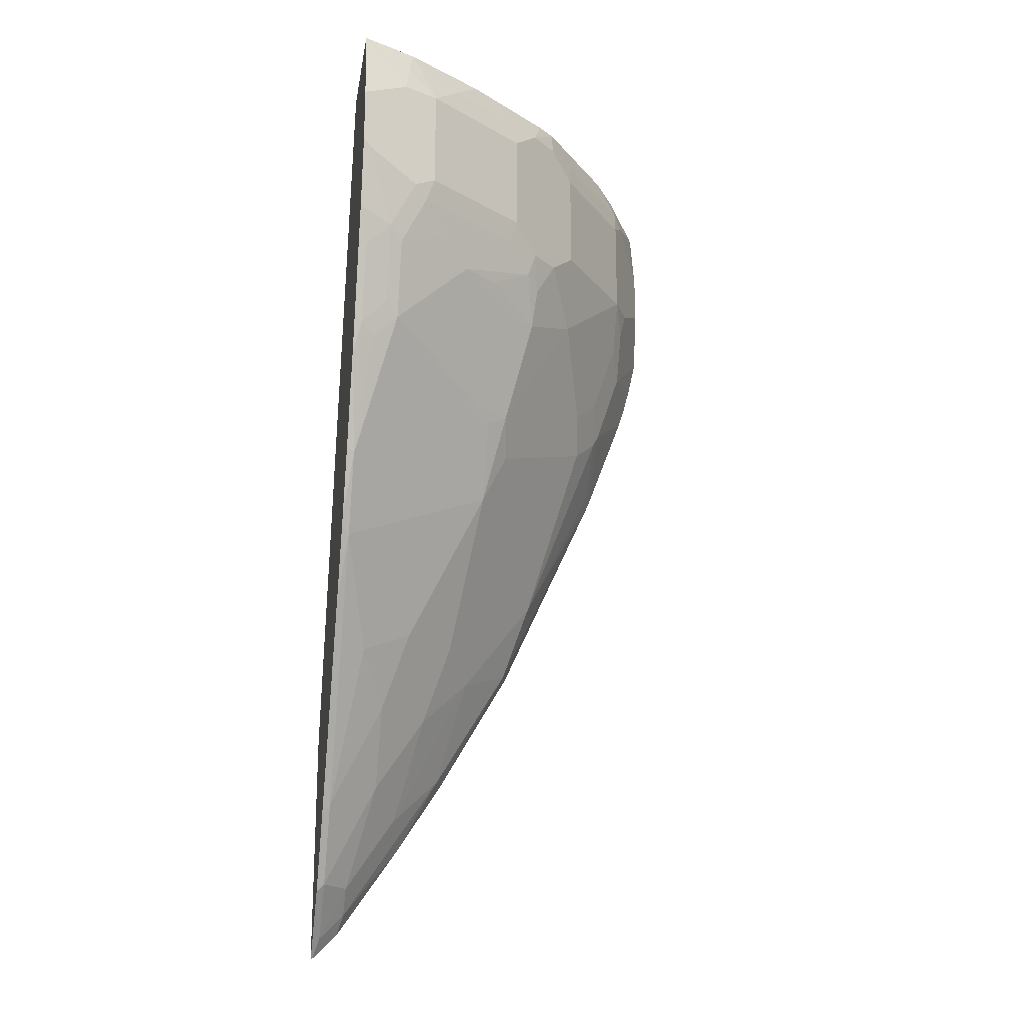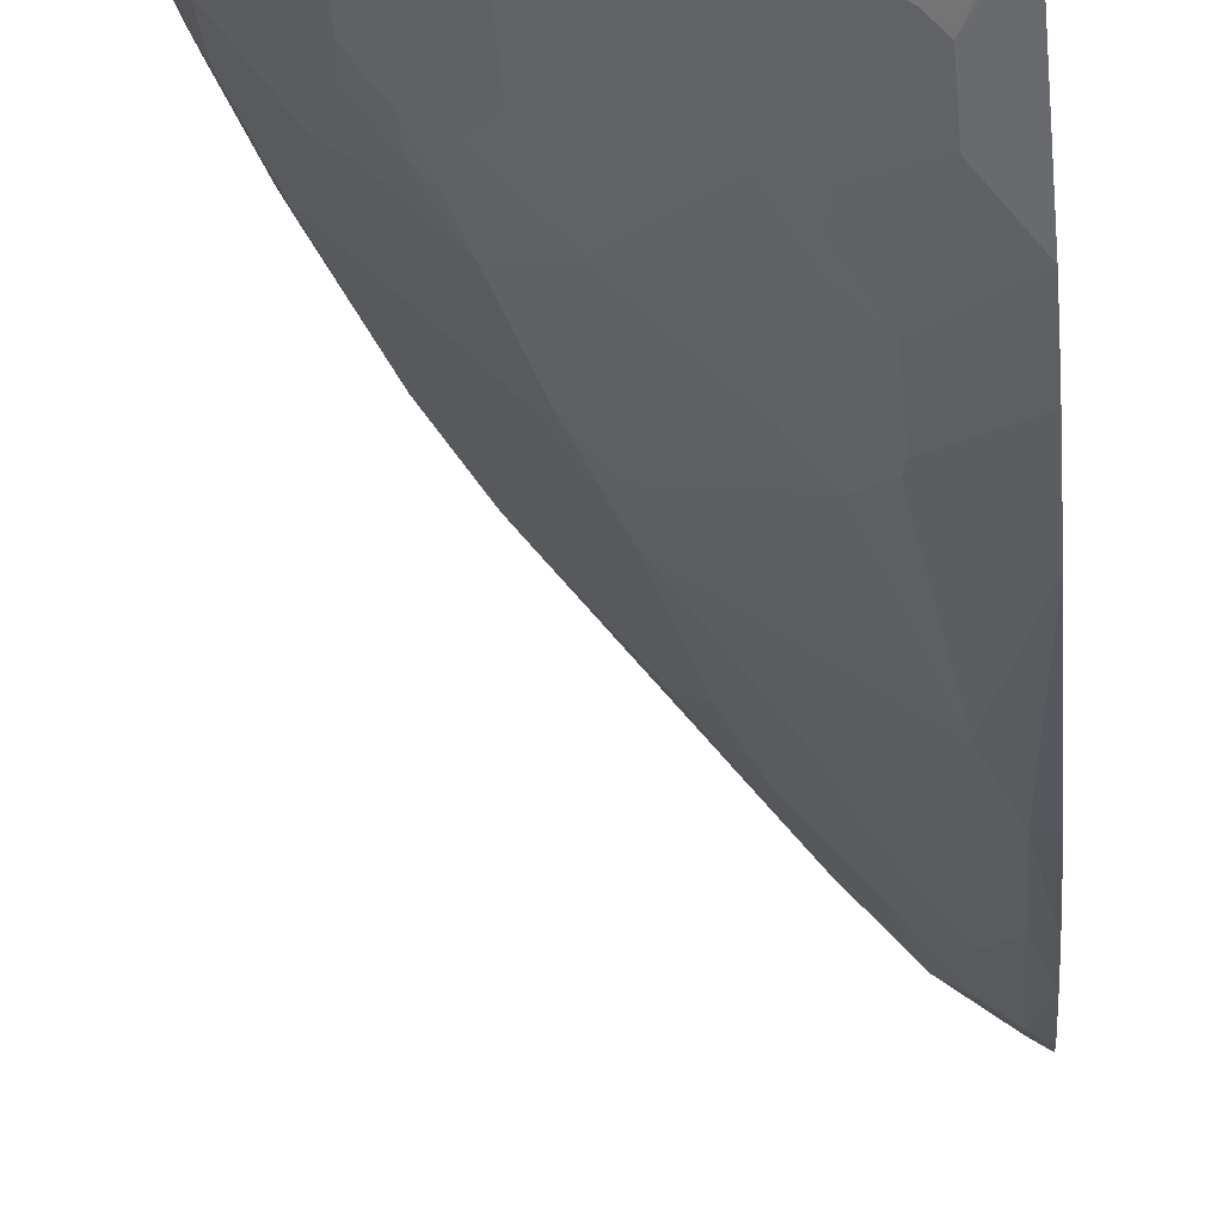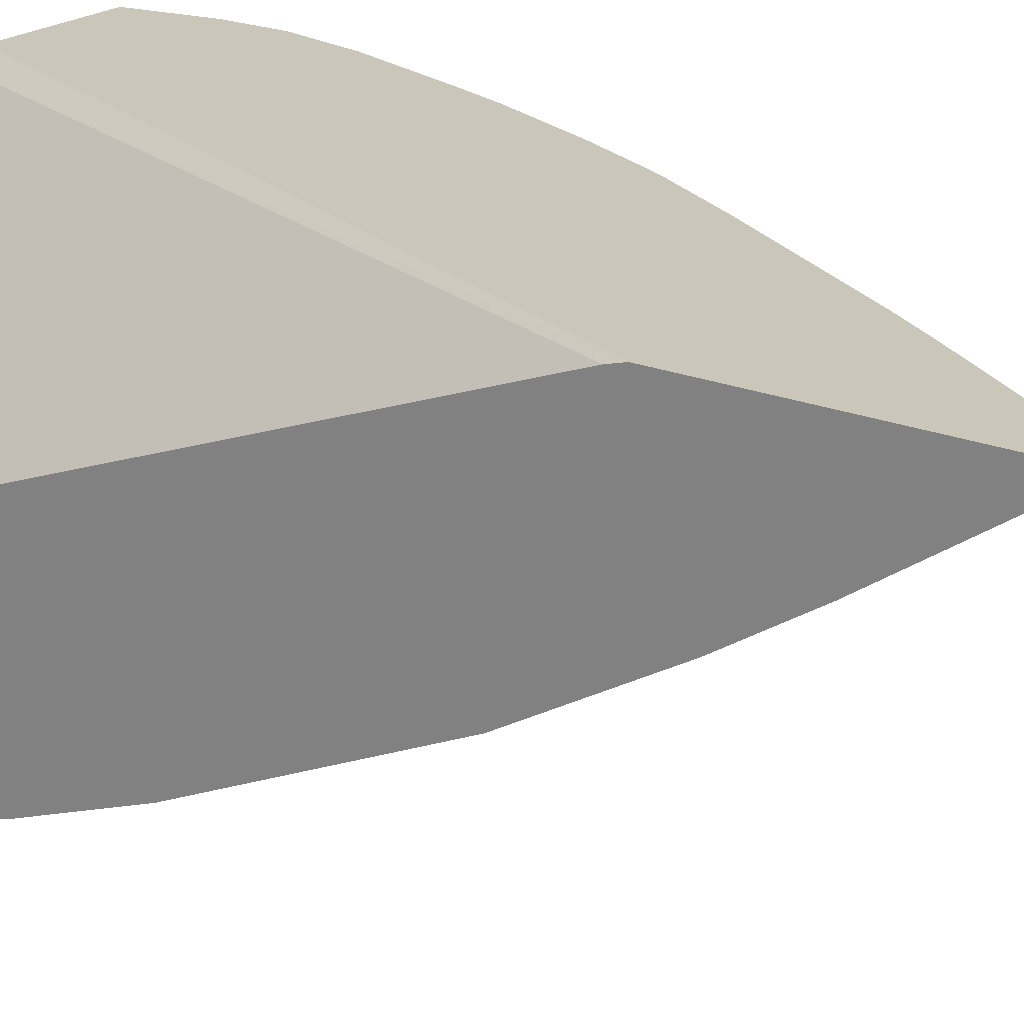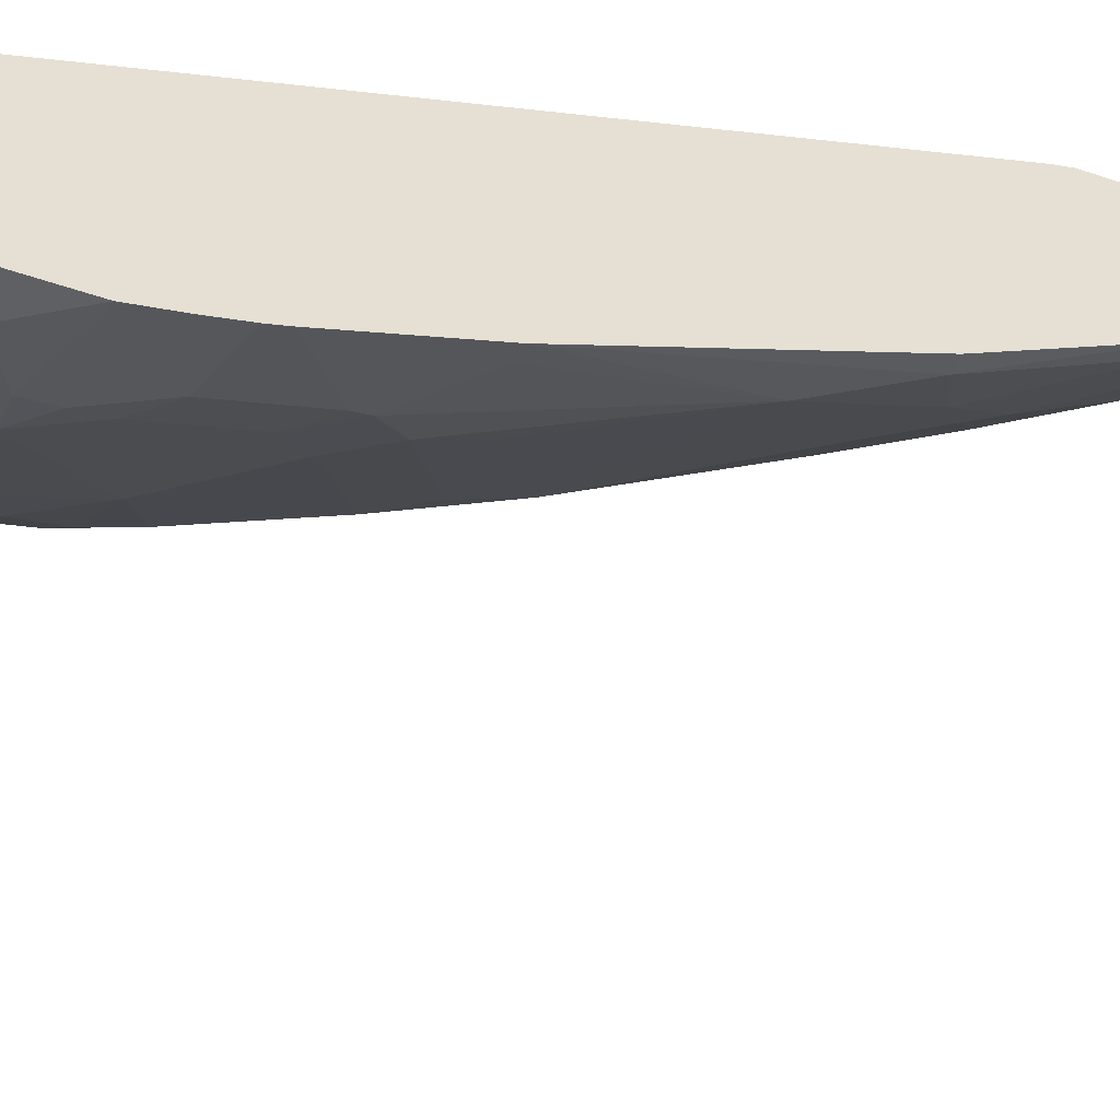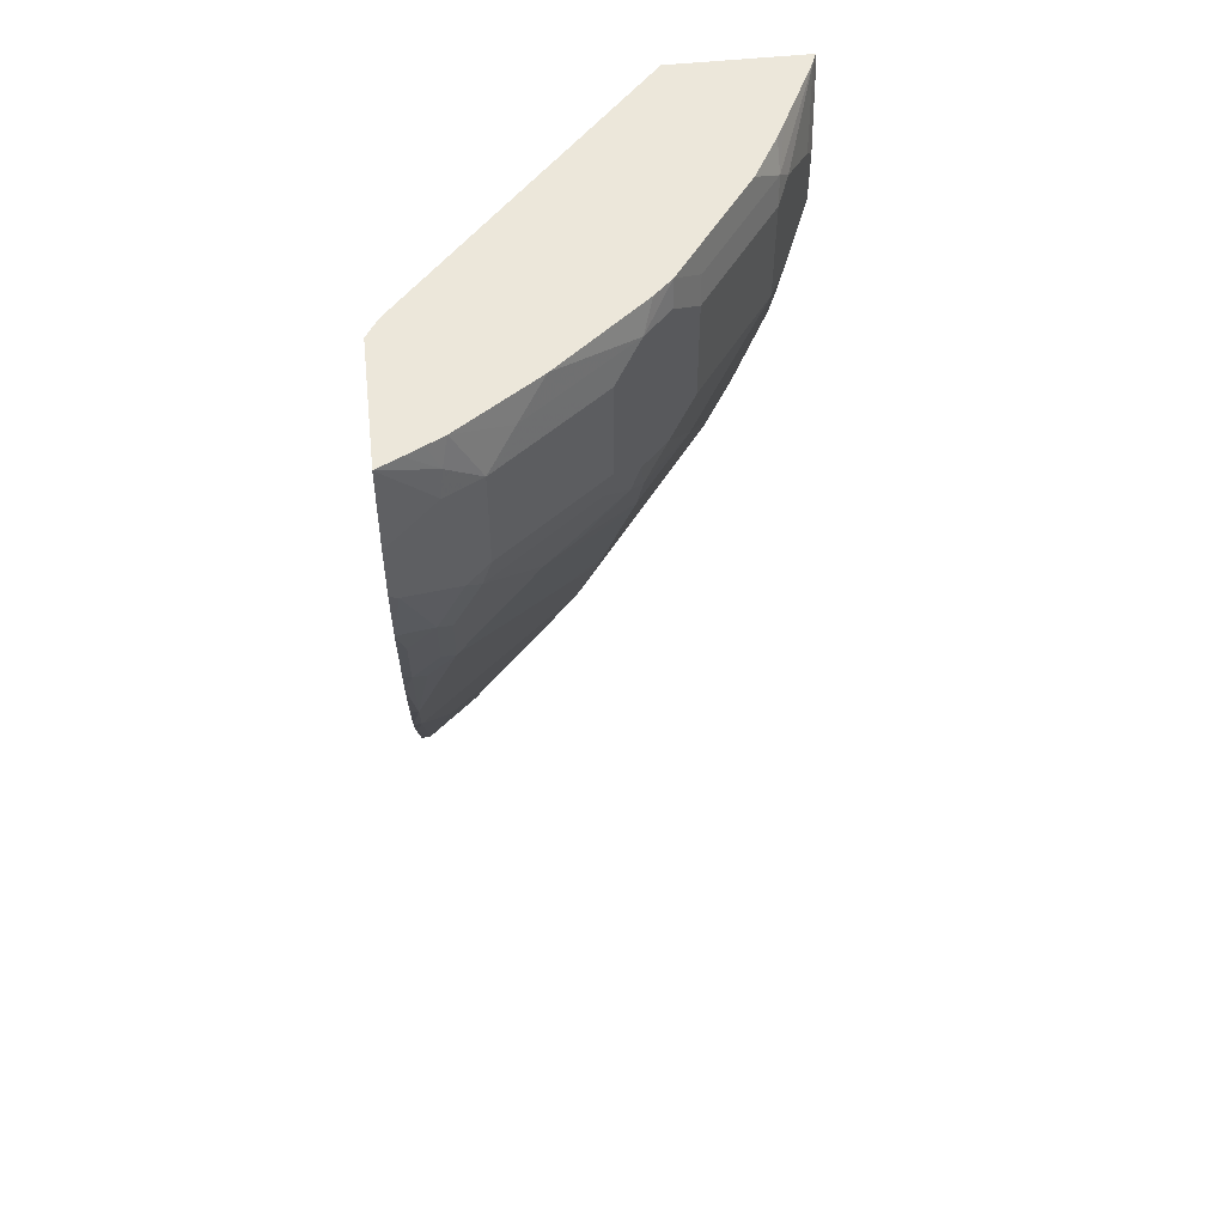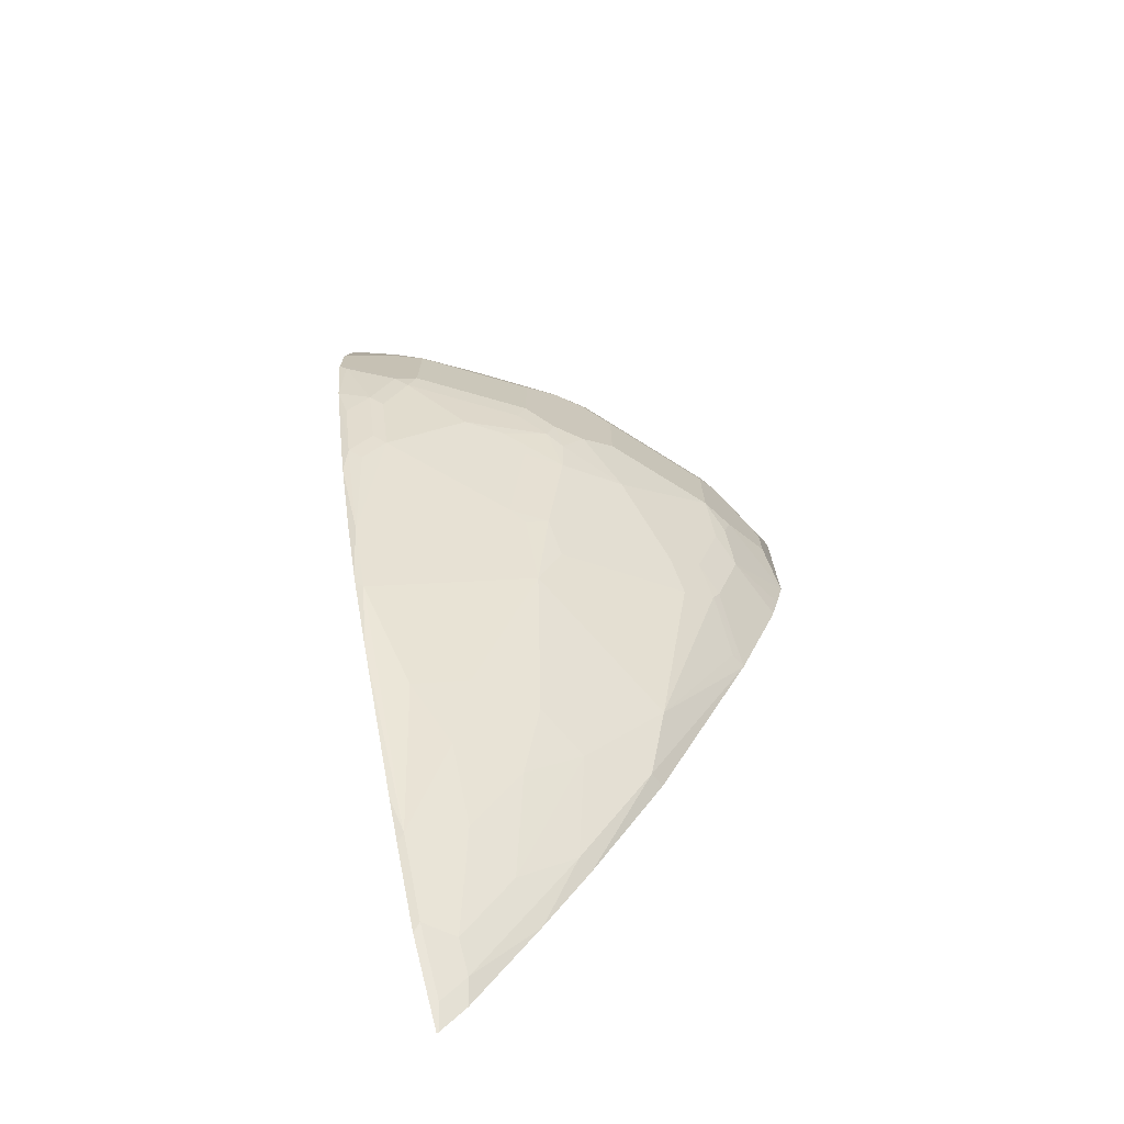
<metadata>
{"format":"obj","ext":"obj","renderer":"f3d","projection":"perspective","resolution":1024,"background":"white","views":[{"elev":-20.5,"azim":80.7,"up":"+Y"},{"elev":-55.0,"azim":-174.4,"up":"+Z"},{"elev":21.1,"azim":-53.9,"up":"+Z"},{"elev":-52.0,"azim":-110.2,"up":"+Z"},{"elev":53.8,"azim":83.7,"up":"+Y"},{"elev":-71.9,"azim":110.9,"up":"+Y"}]}
</metadata>
<code>
v 0.2339 -0.7122 -0.2663
v 0.2339 -0.7115 -0.2677
v 0.236 -0.7101 -0.2663
v 0.2339 -0.5206 -0.2663
v 0.2339 -0.6913 -0.2879
v 0.2471 -0.696 -0.2724
v 0.2875 -0.6556 -0.2724
v 0.2562 -0.6899 -0.2663
v 0.2339 -0.5088 -0.2696
v 0.4519 0.01947 -0.2663
v 0.4372 0.01947 -0.2761
v 0.2471 -0.6758 -0.2925
v 0.2339 -0.6147 -0.3403
v 0.2673 -0.6556 -0.2925
v 0.3278 -0.5951 -0.2724
v 0.2845 -0.6617 -0.2663
v 0.3077 -0.5749 -0.3127
v 0.2339 0.01947 -0.4671
v 0.5527 0.01947 -0.2663
v 0.2471 -0.5547 -0.3732
v 0.2339 -0.5554 -0.3783
v 0.2673 -0.5951 -0.3329
v 0.3455 -0.5689 -0.2663
v 0.3248 -0.6011 -0.2663
v 0.348 -0.5144 -0.3127
v 0.3884 -0.4741 -0.2925
v 0.3884 -0.4942 -0.2724
v 0.4211 -0.4438 -0.2663
v 0.3077 -0.5144 -0.3531
v 0.3884 -0.3329 -0.3934
v 0.2339 0.01947 -0.568
v 0.5628 -0.04041 -0.2663
v 0.5447 -0.02021 -0.3026
v 0.5396 -1.222e-05 -0.3052
v 0.5445 0.01947 -0.2832
v 0.2471 -0.4539 -0.4337
v 0.2875 -0.4741 -0.3934
v 0.2339 -0.4528 -0.4377
v 0.3682 -0.4539 -0.3329
v 0.4488 -0.3934 -0.2724
v 0.4534 -0.3873 -0.2663
v 0.3278 -0.4539 -0.3732
v 0.4514 -0.343 -0.3026
v 0.2673 -0.3934 -0.4539
v 0.3884 -0.2926 -0.4136
v 0.4102 -0.2623 -0.4102
v 0.4186 -0.2724 -0.3934
v 0.5119 -0.222 -0.3026
v 0.2339 0.007938 -0.5689
v 0.2416 0.01947 -0.5651
v 0.2623 -0.04041 -0.5649
v 0.5628 -0.08481 -0.2663
v 0.5581 -0.04041 -0.2757
v 0.5312 -0.02021 -0.3295
v 0.5312 0.01947 -0.3097
v 0.5315 0.01947 -0.3092
v 0.538 0.01947 -0.2962
v 0.2339 -0.273 -0.5195
v 0.4791 -0.3329 -0.2724
v 0.4574 -0.3792 -0.2663
v 0.2471 -0.2724 -0.5144
v 0.2875 -0.2321 -0.5144
v 0.3077 -0.2522 -0.4942
v 0.3077 -0.2926 -0.4741
v 0.3295 -0.222 -0.4909
v 0.4312 -0.2623 -0.3833
v 0.39 -0.1614 -0.4707
v 0.4304 -0.1816 -0.4304
v 0.4514 -0.1816 -0.4035
v 0.4917 -0.1614 -0.3632
v 0.5119 -0.1412 -0.343
v 0.5321 -0.1614 -0.3026
v 0.5195 -0.2119 -0.2925
v 0.5195 -0.2321 -0.2724
v 0.5119 -0.2421 -0.2825
v 0.2339 -0.1211 -0.5689
v 0.2421 0.01947 -0.5649
v 0.3228 -1.222e-05 -0.5321
v 0.3127 -0.01011 -0.5397
v 0.2724 -0.03031 -0.5598
v 0.2623 -0.08073 -0.5649
v 0.5507 -0.1412 -0.2663
v 0.5598 -0.09083 -0.2724
v 0.5447 -0.1009 -0.3026
v 0.5581 -0.08073 -0.2757
v 0.4707 -0.02021 -0.4102
v 0.5111 -1.222e-05 -0.3497
v 0.5312 -0.1009 -0.3295
v 0.4909 0.01947 -0.3699
v 0.2446 -0.2623 -0.5195
v 0.2339 -0.1861 -0.552
v 0.5109 -0.2582 -0.2663
v 0.4821 -0.3269 -0.2663
v 0.285 -0.222 -0.5195
v 0.3094 -0.2018 -0.5111
v 0.3094 -0.1412 -0.5312
v 0.3295 -0.1009 -0.5312
v 0.4102 -0.1009 -0.4707
v 0.4304 -0.1211 -0.4505
v 0.4388 -0.1513 -0.4337
v 0.4514 -0.1412 -0.4236
v 0.4707 -0.1614 -0.3901
v 0.4715 -0.1211 -0.4035
v 0.5321 -0.1211 -0.3228
v 0.5396 -0.111 -0.3127
v 0.5396 -0.1513 -0.2925
v 0.5396 -0.1715 -0.2724
v 0.5306 -0.2018 -0.2663
v 0.5225 -0.226 -0.2663
v 0.3026 -0.1009 -0.5447
v 0.3051 -0.1211 -0.5397
v 0.285 -0.1614 -0.5397
v 0.2339 -0.1508 -0.5622
v 0.2961 0.01947 -0.5379
v 0.4035 -1.222e-05 -0.4715
v 0.3295 -0.02021 -0.5312
v 0.3091 0.01947 -0.5314
v 0.3423 0.01947 -0.5124
v 0.3432 0.01947 -0.5119
v 0.4102 -0.02021 -0.4707
v 0.4505 -1.222e-05 -0.4304
v 0.4707 -0.1009 -0.4102
v 0.4905 0.01947 -0.3704
v 0.2339 -0.1816 -0.5535
v 0.4505 -0.1211 -0.4304
v 0.2339 -0.174 -0.556
v 0.4239 0.01947 -0.4513
v 0.4304 -1.222e-05 -0.4505
v 0.4369 0.01947 -0.4376
f 62 94 95
f 59 92 93
f 62 90 94
f 61 90 62
f 59 93 60
f 59 74 92
f 55 87 89
f 58 91 90
f 58 90 61
f 54 88 122
f 54 122 86
f 62 95 65
f 59 75 74
f 62 65 63
f 70 102 101
f 67 96 97
f 67 97 98
f 67 98 99
f 67 99 100
f 67 100 68
f 67 95 96
f 68 100 101
f 68 101 102
f 68 102 69
f 69 102 70
f 70 101 71
f 54 87 55
f 71 101 103
f 65 95 67
f 54 86 87
f 45 63 65
f 52 83 84
f 71 103 104
f 44 63 64
f 44 64 45
f 45 64 63
f 45 65 46
f 46 66 47
f 46 65 67
f 46 67 68
f 46 68 69
f 46 69 66
f 47 66 48
f 48 69 70
f 48 70 71
f 52 84 85
f 48 71 72
f 48 106 73
f 48 73 74
f 48 74 75
f 48 75 59
f 48 66 69
f 49 51 81
f 49 81 76
f 50 77 78
f 50 78 79
f 50 79 80
f 50 80 51
f 51 80 81
f 52 82 83
f 48 72 106
f 71 104 72
f 101 122 103
f 72 105 106
f 87 123 89
f 88 105 104
f 88 104 103
f 88 103 122
f 90 91 94
f 91 124 94
f 94 124 112
f 94 112 96
f 94 96 95
f 96 112 97
f 97 112 111
f 97 111 110
f 97 116 120
f 87 121 123
f 97 120 98
f 98 125 99
f 99 125 100
f 100 125 101
f 101 125 122
f 44 62 63
f 112 124 126
f 112 126 113
f 115 127 120
f 120 127 128
f 120 128 121
f 121 128 127
f 121 127 129
f 121 129 123
f 98 122 125
f 86 98 120
f 86 122 98
f 86 121 87
f 73 106 107
f 73 107 74
f 74 107 82
f 74 82 108
f 74 108 109
f 74 109 92
f 76 110 111
f 76 111 112
f 76 112 113
f 76 81 110
f 77 114 78
f 78 115 120
f 78 120 116
f 78 116 79
f 78 114 117
f 78 117 118
f 78 118 119
f 78 119 127
f 78 127 115
f 79 116 97
f 79 97 110
f 79 110 80
f 80 110 81
f 82 107 106
f 82 106 83
f 83 106 105
f 83 105 84
f 84 105 88
f 86 120 121
f 72 104 105
f 44 61 62
f 40 60 41
f 43 48 59
f 1 5 2
f 2 5 12
f 2 12 6
f 2 6 3
f 3 6 7
f 3 7 8
f 4 10 11
f 4 11 9
f 5 13 12
f 6 12 14
f 6 14 7
f 7 15 24
f 7 24 16
f 1 13 5
f 7 16 8
f 7 17 25
f 7 25 15
f 9 11 18
f 10 19 35
f 10 35 57
f 10 57 56
f 10 56 55
f 10 55 89
f 10 89 123
f 10 123 129
f 10 129 127
f 10 127 119
f 10 119 118
f 7 14 17
f 10 118 117
f 1 21 13
f 1 58 38
f 1 2 3
f 1 3 8
f 1 8 16
f 1 16 24
f 1 24 23
f 1 23 28
f 1 28 41
f 1 41 60
f 1 60 93
f 44 58 61
f 1 92 109
f 1 109 108
f 1 108 82
f 1 38 21
f 1 82 52
f 1 32 19
f 1 19 10
f 1 10 4
f 1 4 9
f 1 9 18
f 1 18 31
f 1 31 49
f 1 49 76
f 1 76 113
f 1 113 126
f 1 126 124
f 1 124 91
f 1 91 58
f 1 52 32
f 10 117 114
f 1 93 92
f 10 77 50
f 29 42 30
f 30 43 40
f 30 42 37
f 30 37 44
f 30 44 45
f 30 45 46
f 30 46 47
f 30 47 48
f 30 48 43
f 31 50 51
f 31 51 49
f 32 52 85
f 32 85 53
f 29 37 42
f 32 53 33
f 33 53 85
f 33 85 84
f 33 84 88
f 33 88 54
f 34 54 55
f 34 55 56
f 34 56 57
f 34 57 35
f 36 38 58
f 36 58 44
f 40 43 59
f 40 59 60
f 10 114 77
f 33 54 34
f 28 40 41
f 36 44 37
f 26 40 27
f 10 50 31
f 27 40 28
f 10 31 18
f 12 13 20
f 12 20 22
f 12 22 14
f 13 21 20
f 14 22 29
f 14 29 17
f 15 23 24
f 15 25 26
f 15 26 27
f 15 27 28
f 15 28 23
f 10 18 11
f 17 30 25
f 17 29 30
f 26 30 40
f 25 30 39
f 22 37 29
f 21 38 36
f 25 39 26
f 20 36 37
f 19 32 33
f 20 37 22
f 19 33 34
f 26 39 30
f 20 21 36
f 19 34 35

</code>
